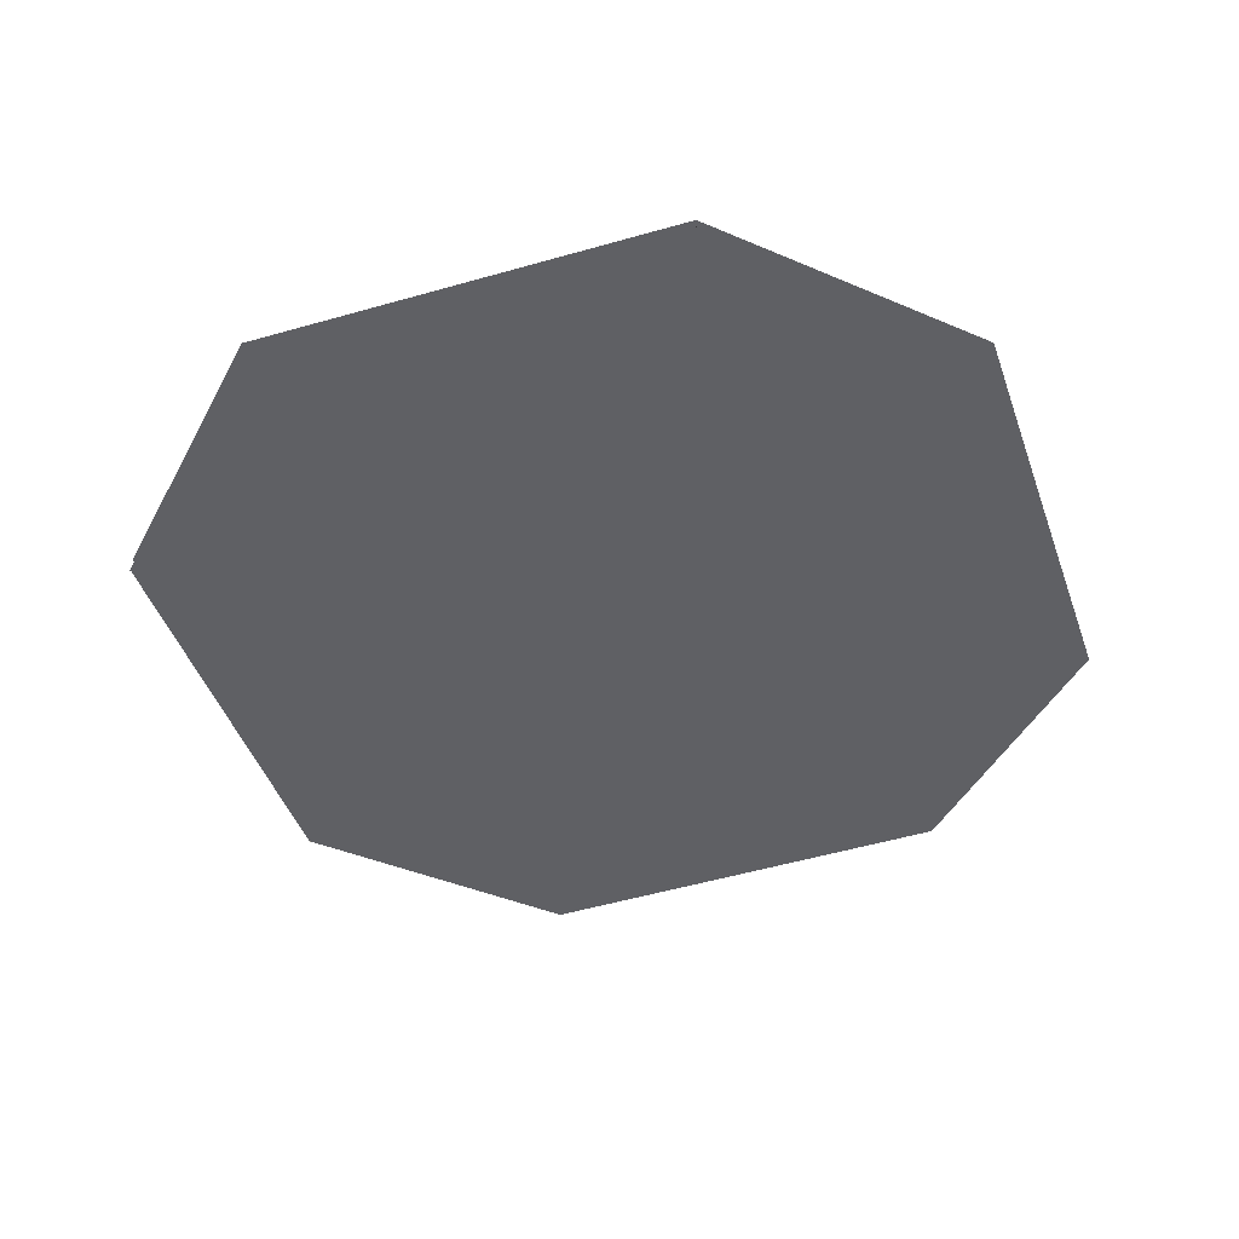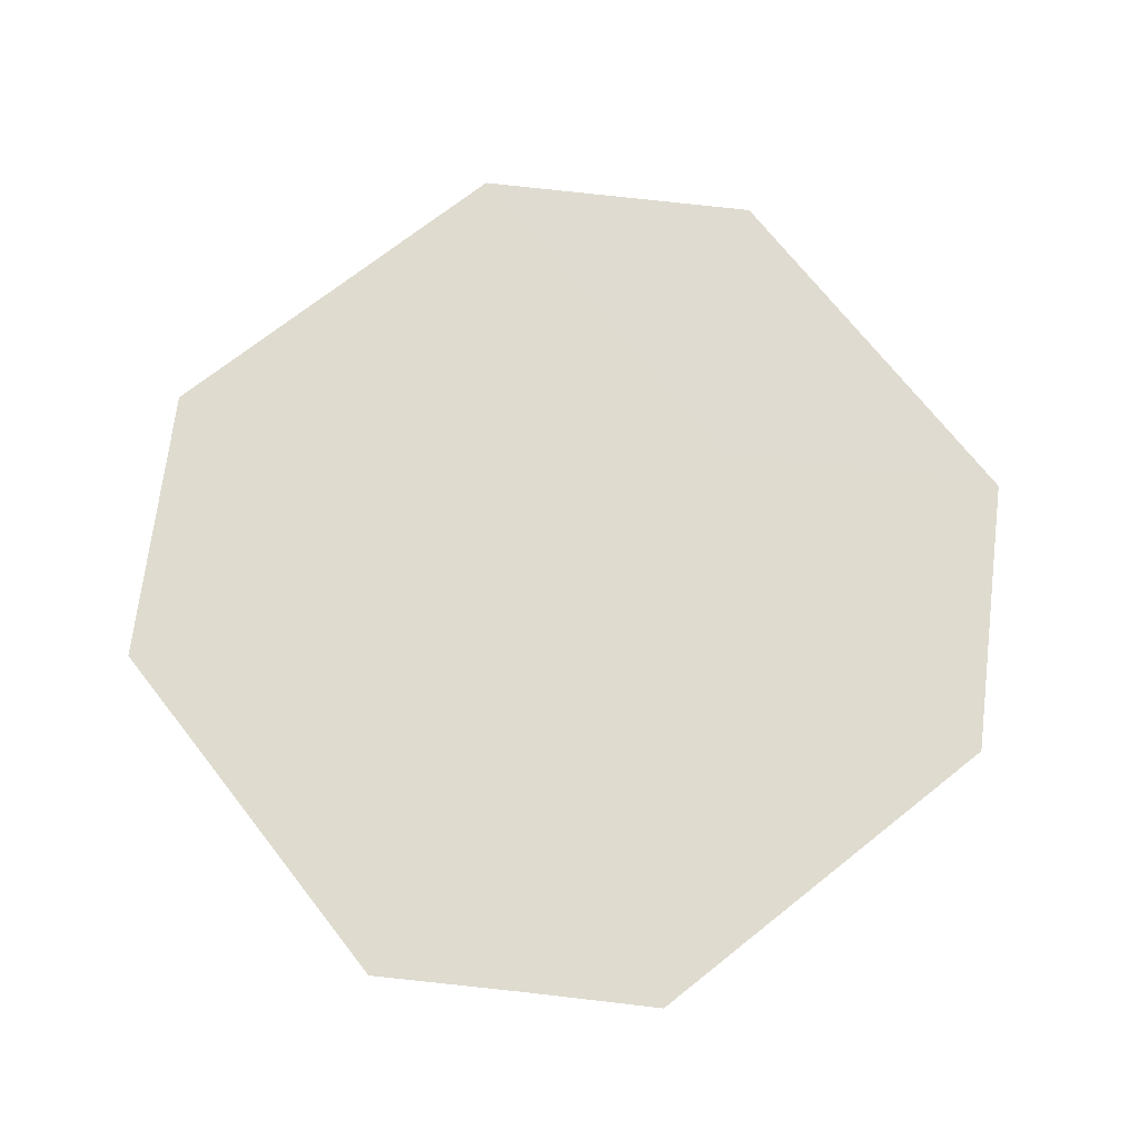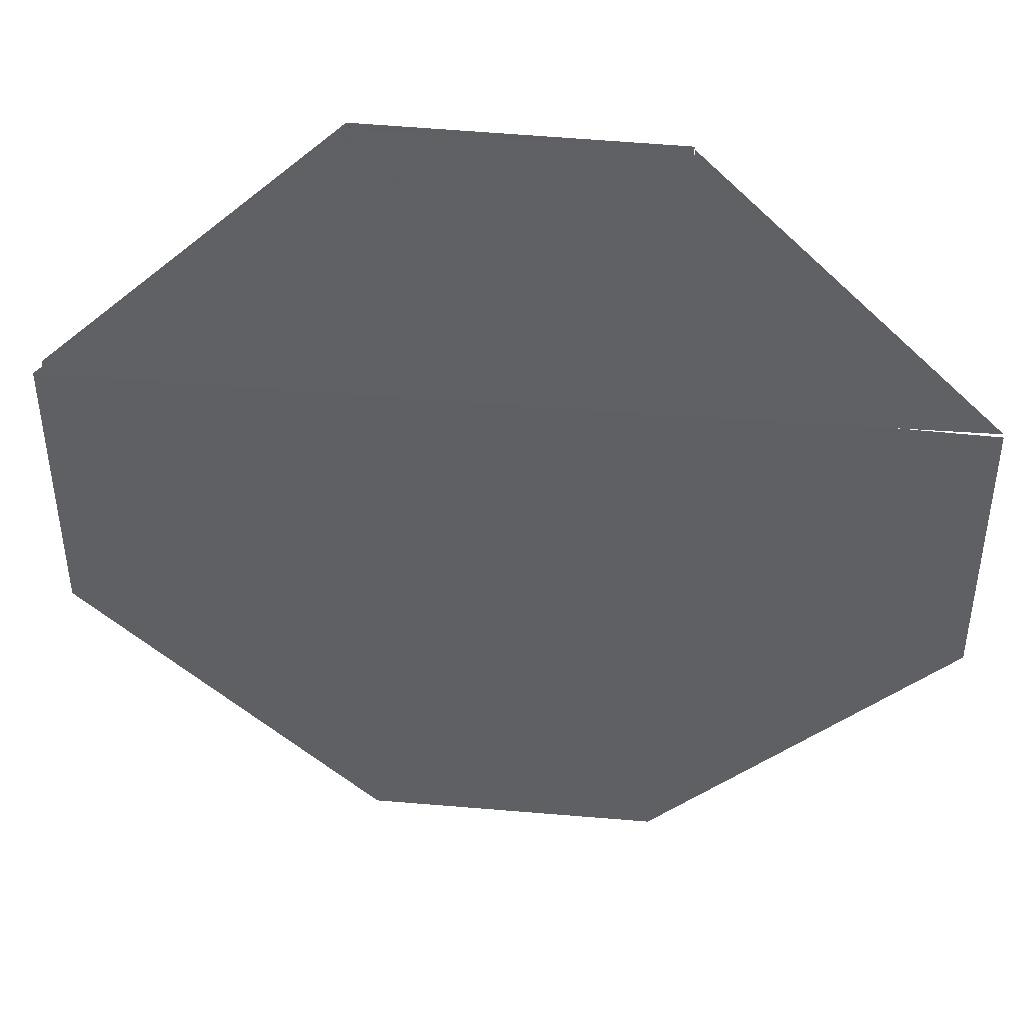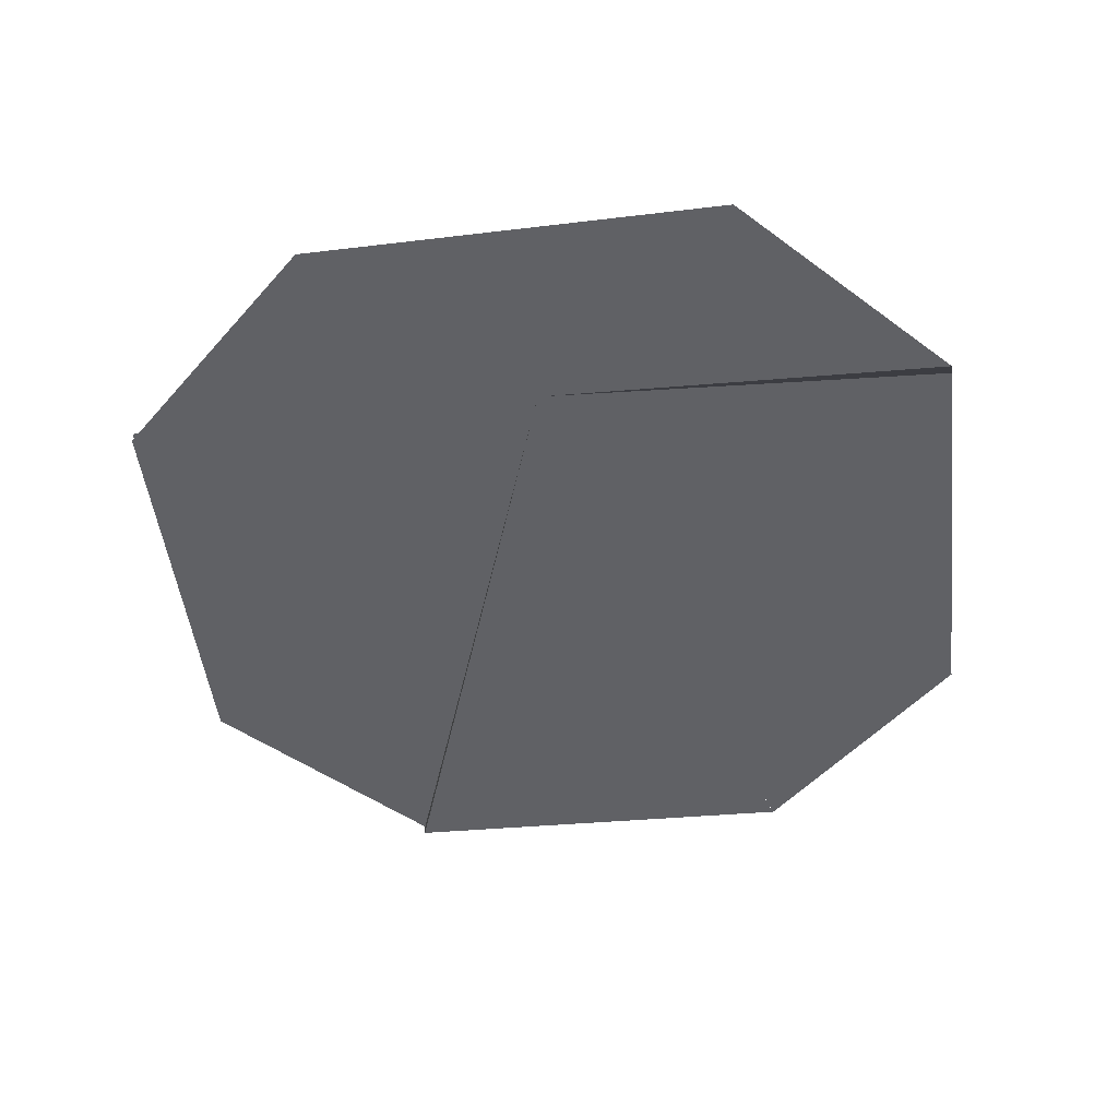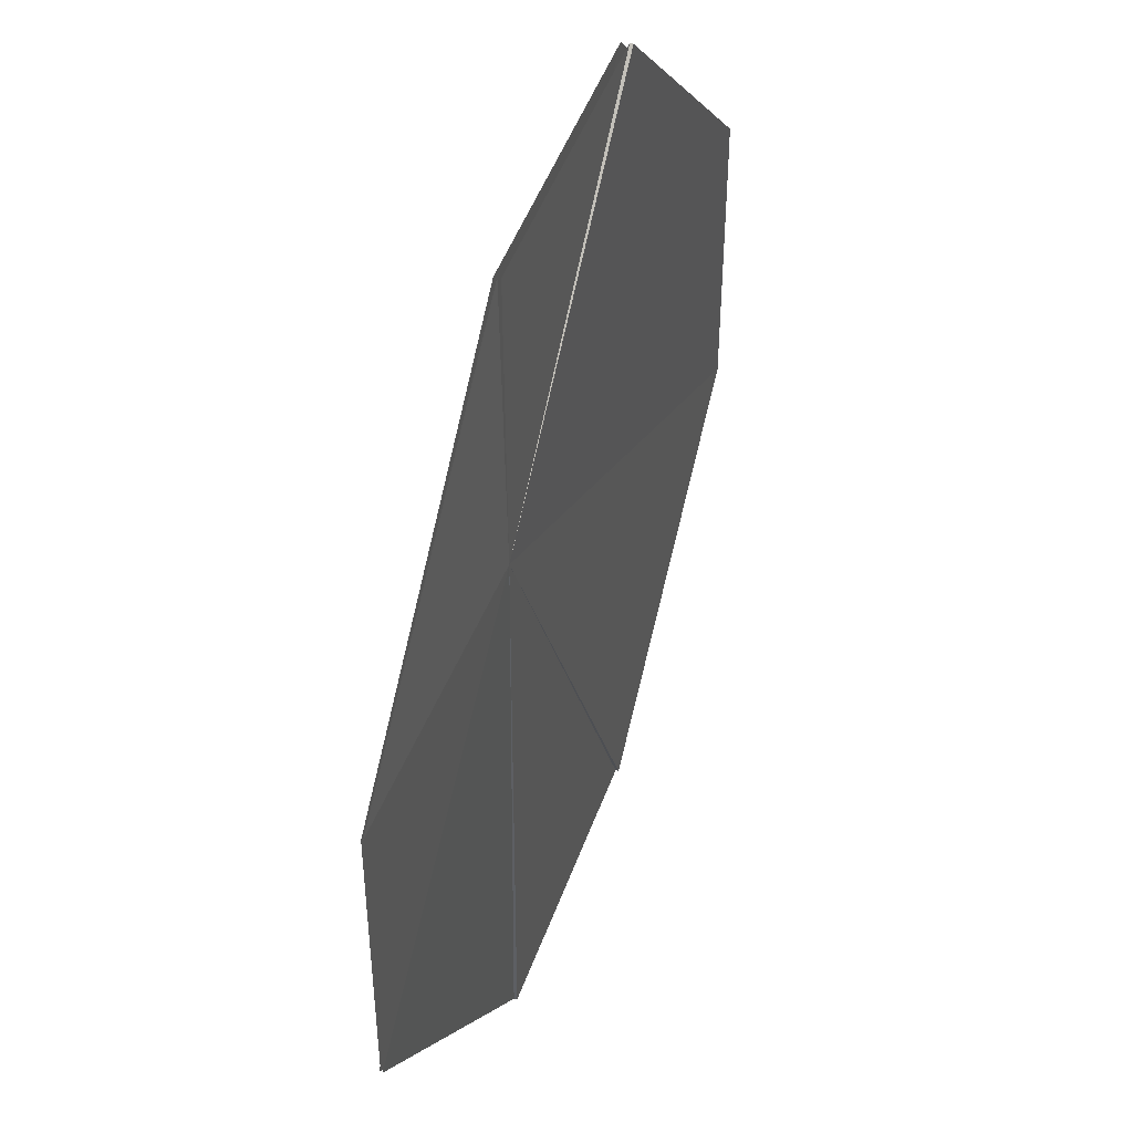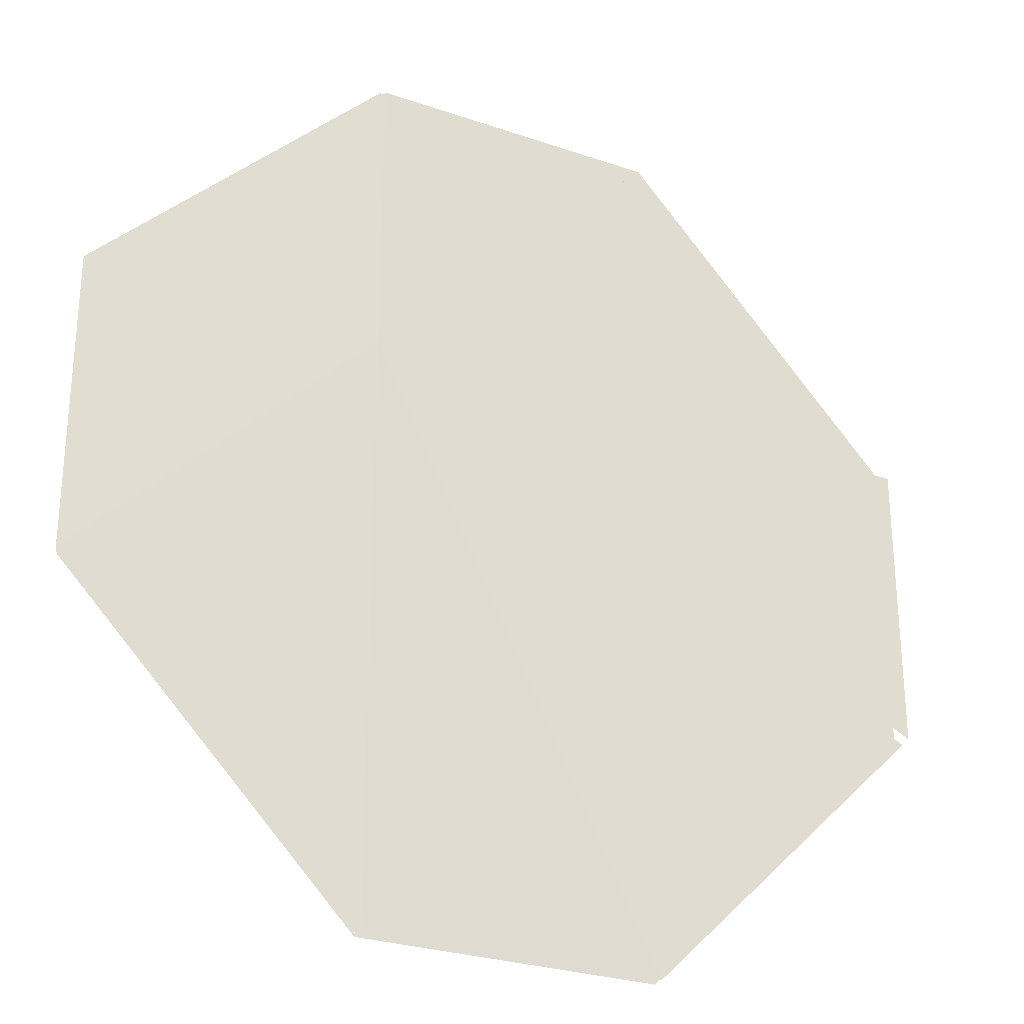
<metadata>
{"format":"obj","ext":"obj","renderer":"f3d","projection":"perspective","resolution":1024,"background":"white","views":[{"elev":-45.3,"azim":-26.4,"up":"+Z"},{"elev":70.6,"azim":6.7,"up":"+Z"},{"elev":44.8,"azim":5.7,"up":"+Y"},{"elev":-48.9,"azim":141.4,"up":"+Z"},{"elev":46.3,"azim":108.8,"up":"+Y"},{"elev":-28.4,"azim":151.2,"up":"+Y"}]}
</metadata>
<code>
o 26563
v 2221 1893 6.85
v 2221 1893 6.85
v 2221 1893 6.851
v 2221 1893 6.851
v 2221 1893 6.851
v 2221 1893 6.851
v 2221 1893 6.851
v 2221 1893 6.851
v 2221 1893 6.851
v 2221 1893 6.851
v 2221 1893 6.851
v 2221 1893 6.851
v 2221 1893 6.851
v 2221 1893 6.851
v 2221 1893 6.851
v 2221 1893 6.851
v 2221 1893 6.851
v 2221 1893 6.851
v 2221 1893 6.851
v 2221 1893 6.851
v 2221 1893 6.851
v 2221 1893 6.85
v 2221 1893 6.85
v 2221 1893 6.851
v 2221 1893 6.851
v 2221 1893 6.851
v 2221 1893 6.85
v 2221 1893 6.851
v 2221 1893 6.851
v 2221 1893 6.851
v 2221 1893 6.85
v 2221 1893 6.851
v 2221 1893 6.851
v 2221 1893 6.851
v 2221 1893 6.851
v 2221 1893 6.851
v 2221 1893 6.851
v 2221 1893 6.851
v 2221 1893 6.85
v 2221 1893 6.85
f 1 2 3
f 4 5 3
f 6 7 3
f 6 8 9
f 10 11 9
f 12 13 9
f 14 15 9
f 16 17 9
f 17 18 9
f 19 20 9
f 21 19 9
f 22 23 24
f 25 26 24
f 27 28 29
f 30 31 29
f 32 33 29
f 34 35 29
f 36 37 38
f 39 40 38

</code>
